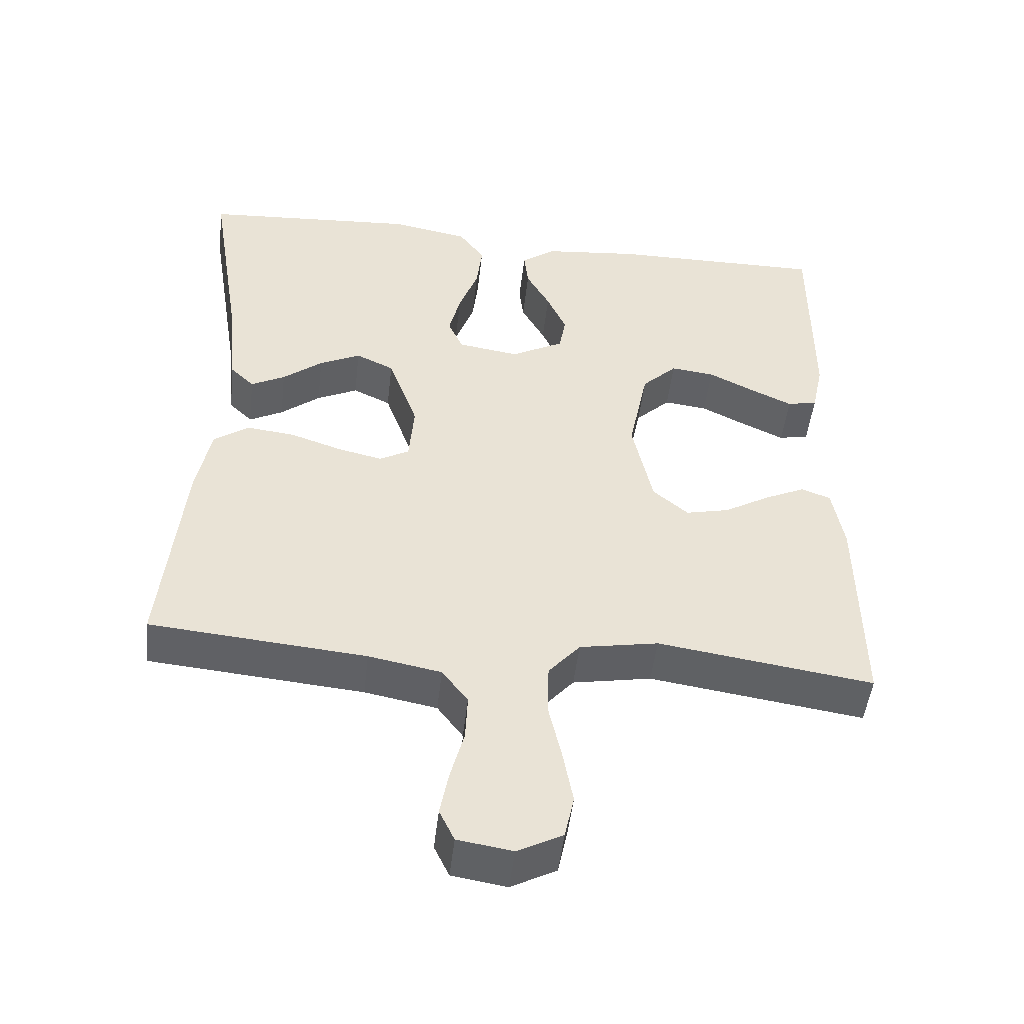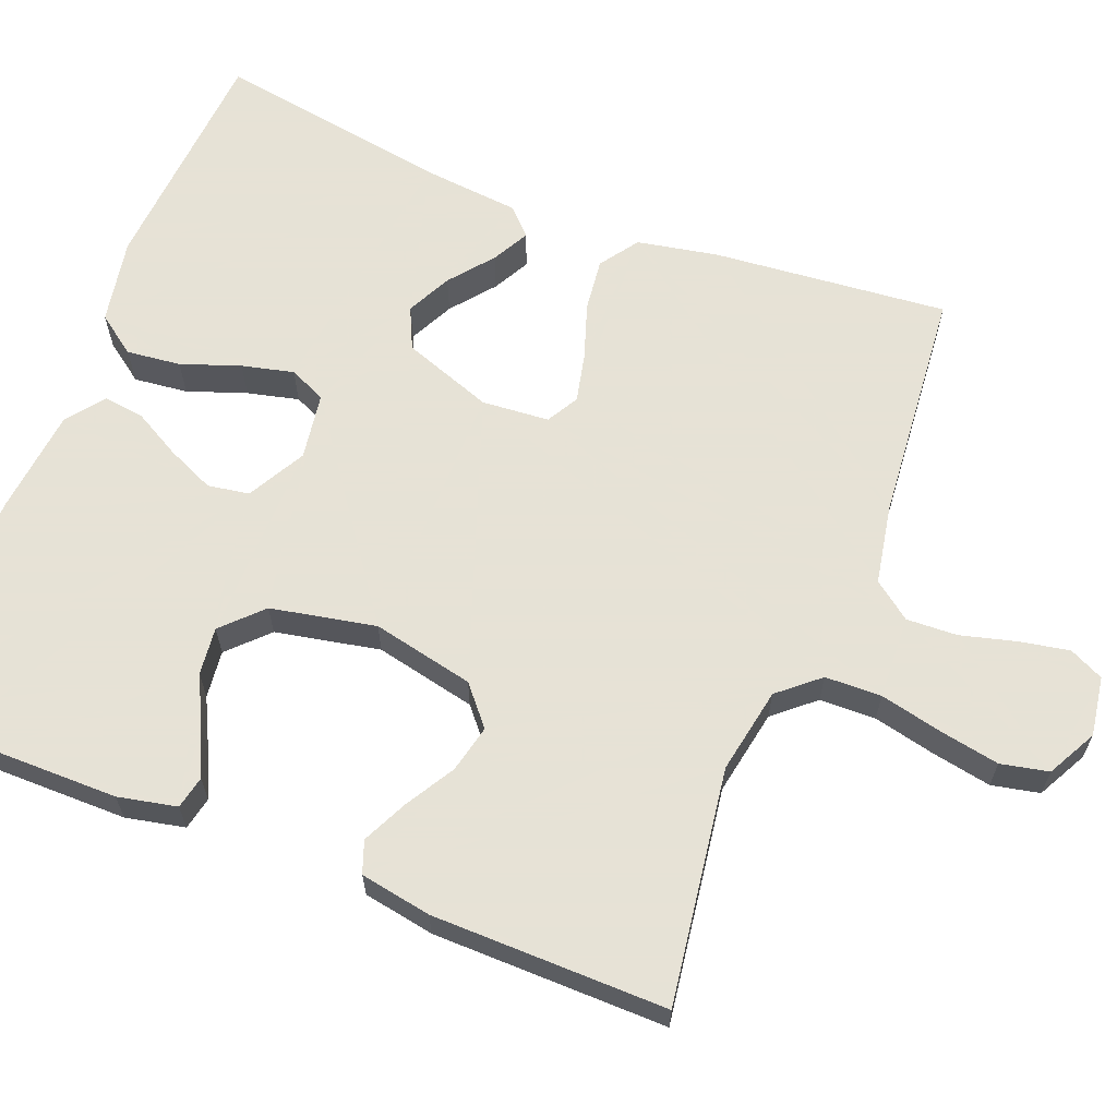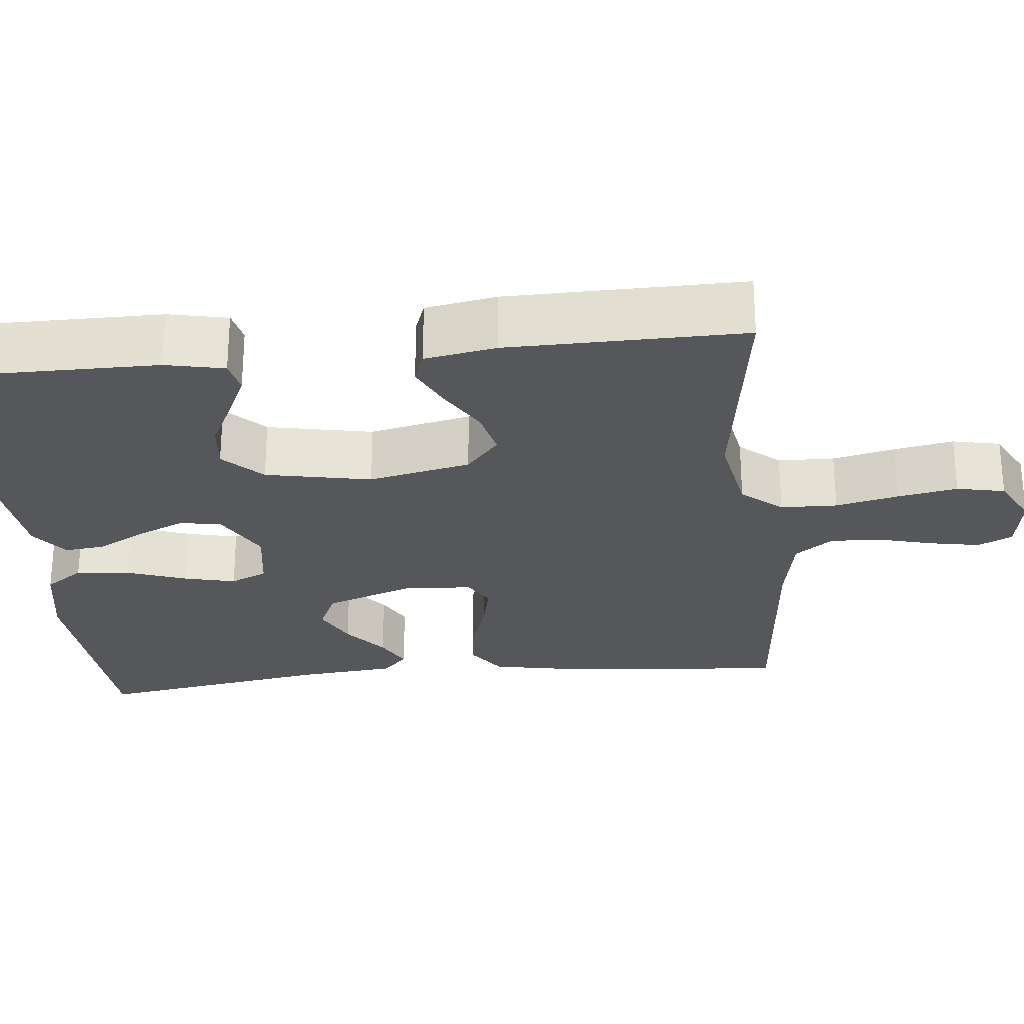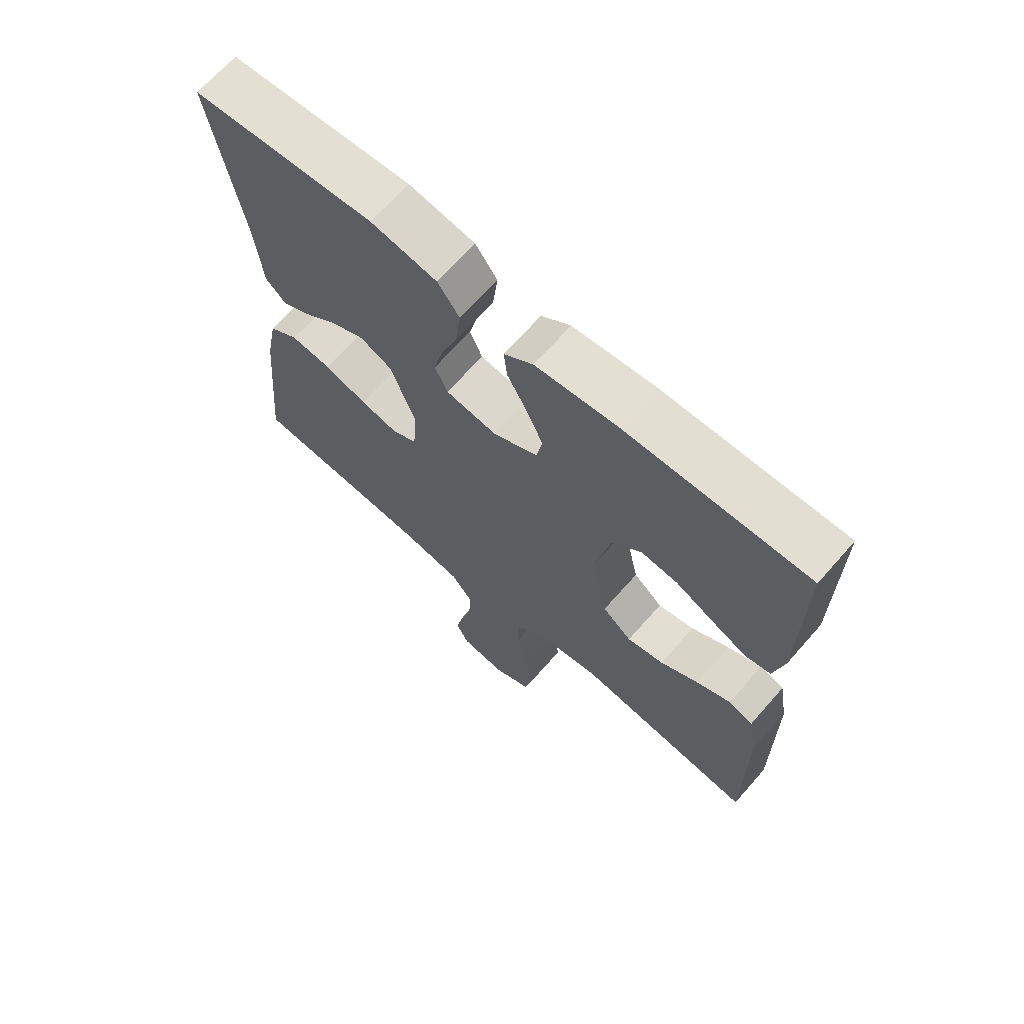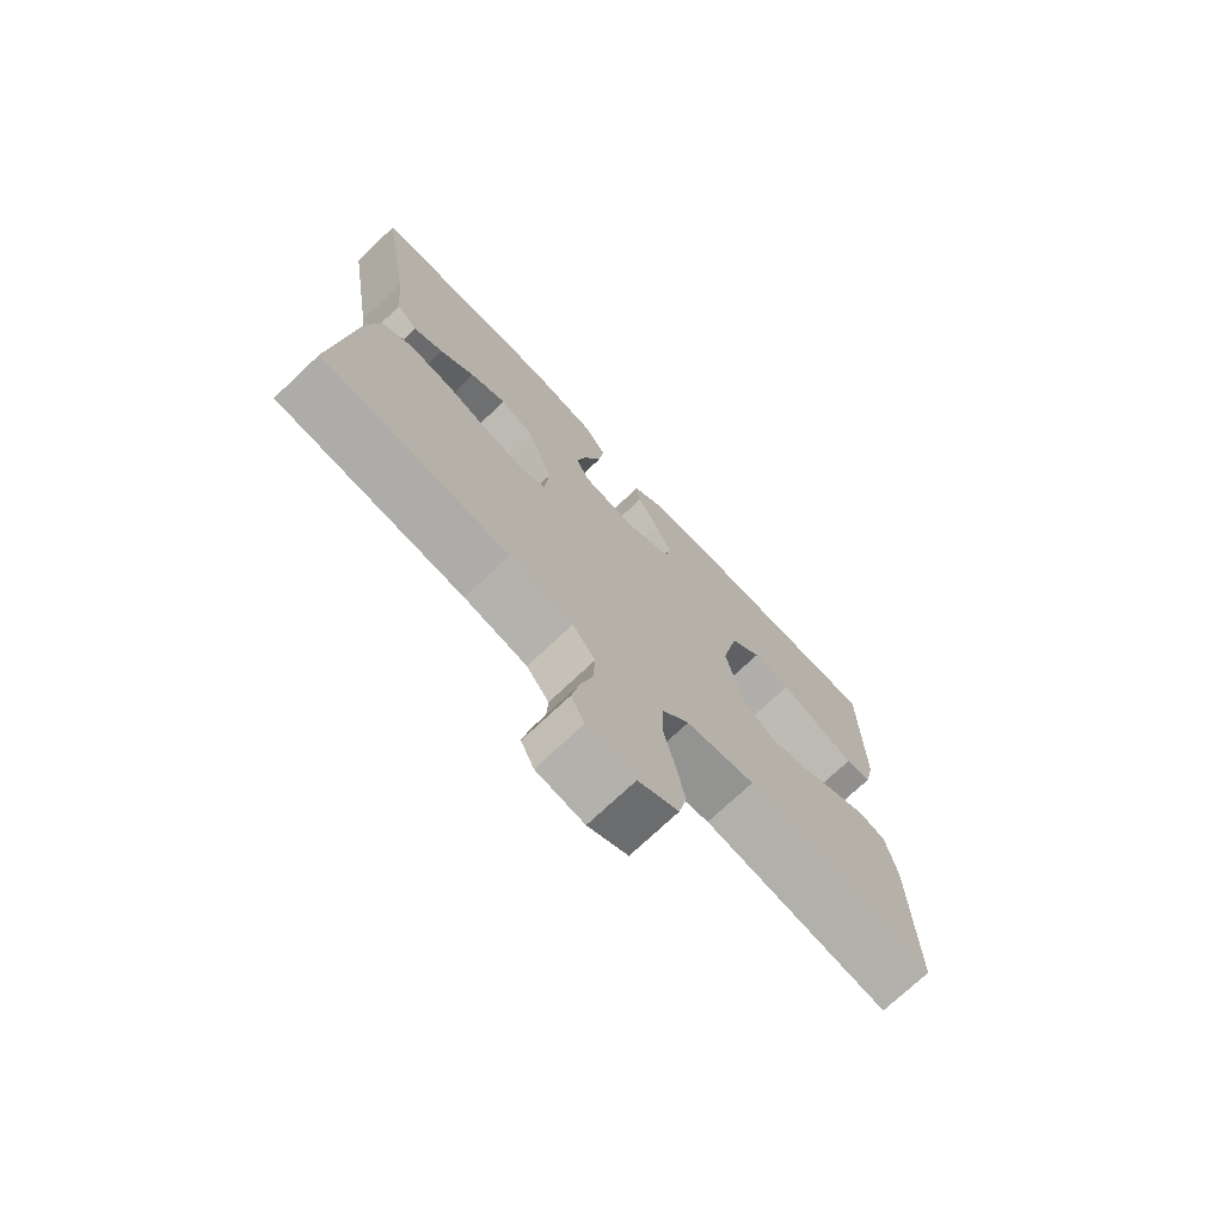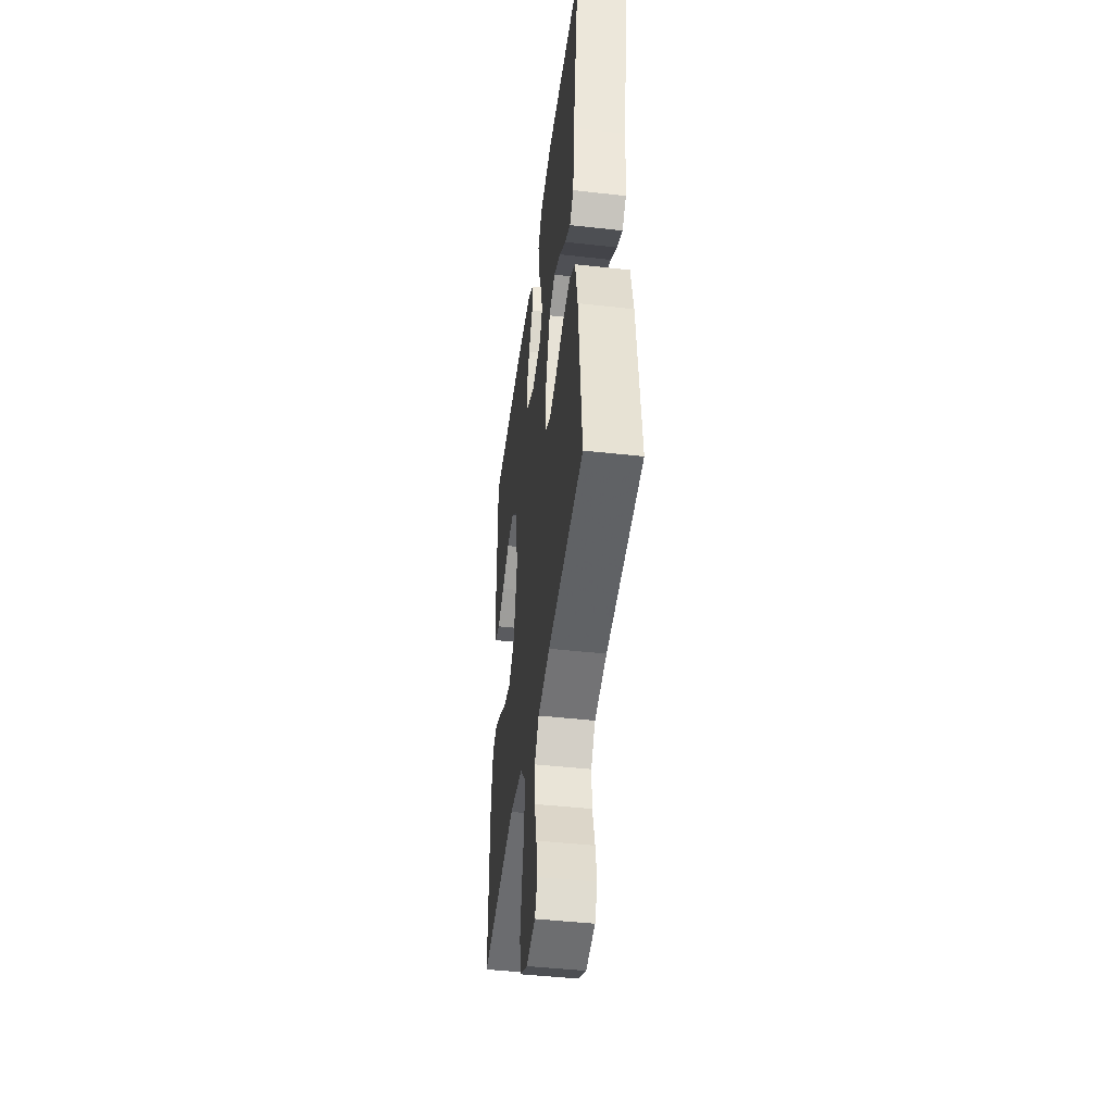
<metadata>
{"format":"obj","ext":"obj","renderer":"f3d","projection":"perspective","resolution":1024,"background":"white","views":[{"elev":-49.0,"azim":-6.5,"up":"+Z"},{"elev":63.8,"azim":111.6,"up":"+Y"},{"elev":-26.6,"azim":96.0,"up":"+Y"},{"elev":68.0,"azim":41.4,"up":"+Z"},{"elev":-73.8,"azim":-46.7,"up":"+Z"},{"elev":-45.3,"azim":-97.4,"up":"+Z"}]}
</metadata>
<code>
v 0.5 0.07 0.5
v 0.499 0.07 0.2
v 0.483 0.07 0.125
v 0.441 0.07 0.116
v 0.383 0.07 0.143
v 0.319 0.07 0.175
v 0.258 0.07 0.182
v 0.209 0.07 0.134
v 0.182 0.07 0
v 0.21 0.07 -0.13
v 0.259 0.07 -0.172
v 0.32 0.07 -0.158
v 0.383 0.07 -0.121
v 0.44 0.07 -0.094
v 0.481 0.07 -0.109
v 0.497 0.07 -0.2
v 0.5 0.07 -0.5
v 0.2 0.07 -0.456
v 0.09 0.07 -0.476
v 0.046 0.07 -0.527
v 0.044 0.07 -0.599
v 0.062 0.07 -0.679
v 0.076 0.07 -0.755
v 0.063 0.07 -0.816
v 0 0.07 -0.849
v -0.076 0.07 -0.837
v -0.097 0.07 -0.793
v -0.085 0.07 -0.73
v -0.066 0.07 -0.659
v -0.063 0.07 -0.594
v -0.099 0.07 -0.546
v -0.2 0.07 -0.527
v -0.5 0.07 -0.5
v -0.471 0.07 -0.2
v -0.451 0.07 -0.097
v -0.402 0.07 -0.063
v -0.335 0.07 -0.071
v -0.264 0.07 -0.095
v -0.202 0.07 -0.109
v -0.161 0.07 -0.086
v -0.154 0.07 0
v -0.195 0.07 0.115
v -0.248 0.07 0.14
v -0.305 0.07 0.112
v -0.36 0.07 0.068
v -0.407 0.07 0.043
v -0.44 0.07 0.075
v -0.452 0.07 0.2
v -0.5 0.07 0.5
v -0.2 0.07 0.521
v -0.091 0.07 0.501
v -0.055 0.07 0.451
v -0.063 0.07 0.382
v -0.09 0.07 0.307
v -0.106 0.07 0.241
v -0.085 0.07 0.194
v 0 0.07 0.181
v 0.074 0.07 0.221
v 0.083 0.07 0.274
v 0.056 0.07 0.335
v 0.023 0.07 0.395
v 0.017 0.07 0.447
v 0.065 0.07 0.483
v 0.2 0.07 0.497
v 0.5 0 0.5
v 0.499 0 0.2
v 0.483 0 0.125
v 0.441 0 0.116
v 0.383 0 0.143
v 0.319 0 0.175
v 0.258 0 0.182
v 0.209 0 0.134
v 0.182 0 0
v 0.21 0 -0.13
v 0.259 0 -0.172
v 0.32 0 -0.158
v 0.383 0 -0.121
v 0.44 0 -0.094
v 0.481 0 -0.109
v 0.497 0 -0.2
v 0.5 0 -0.5
v 0.2 0 -0.456
v 0.09 0 -0.476
v 0.046 0 -0.527
v 0.044 0 -0.599
v 0.062 0 -0.679
v 0.076 0 -0.755
v 0.063 0 -0.816
v 0 0 -0.849
v -0.076 0 -0.837
v -0.097 0 -0.793
v -0.085 0 -0.73
v -0.066 0 -0.659
v -0.063 0 -0.594
v -0.099 0 -0.546
v -0.2 0 -0.527
v -0.5 0 -0.5
v -0.471 0 -0.2
v -0.451 0 -0.097
v -0.402 0 -0.063
v -0.335 0 -0.071
v -0.264 0 -0.095
v -0.202 0 -0.109
v -0.161 0 -0.086
v -0.154 0 0
v -0.195 0 0.115
v -0.248 0 0.14
v -0.305 0 0.112
v -0.36 0 0.068
v -0.407 0 0.043
v -0.44 0 0.075
v -0.452 0 0.2
v -0.5 0 0.5
v -0.2 0 0.521
v -0.091 0 0.501
v -0.055 0 0.451
v -0.063 0 0.382
v -0.09 0 0.307
v -0.106 0 0.241
v -0.085 0 0.194
v 0 0 0.181
v 0.074 0 0.221
v 0.083 0 0.274
v 0.056 0 0.335
v 0.023 0 0.395
v 0.017 0 0.447
v 0.065 0 0.483
v 0.2 0 0.497
f 60 61 62 63
f 59 60 63 64
f 58 59 64 1
f 51 52 53 54
f 51 54 55
f 48 49 50 51
f 48 51 55
f 44 45 46 47
f 43 44 47 48
f 35 36 37 38
f 35 38 39
f 32 33 34 35
f 31 32 35 39
f 30 31 39 40
f 26 27 28 29
f 24 25 26 29
f 24 29 30
f 21 22 23 24
f 21 24 30 40
f 15 16 17 18
f 15 18 19
f 12 13 14 15
f 12 15 19
f 11 12 19 20
f 3 4 5 6
f 1 2 3 6
f 58 1 6 7
f 57 58 7 8
f 56 57 8 9
f 43 48 55 56
f 42 43 56 9
f 41 42 9 10
f 20 21 40 41
f 10 11 20 41
f 127 126 125 124
f 128 127 124 123
f 65 128 123 122
f 118 117 116 115
f 119 118 115
f 115 114 113 112
f 119 115 112
f 111 110 109 108
f 112 111 108 107
f 102 101 100 99
f 103 102 99
f 99 98 97 96
f 103 99 96 95
f 104 103 95 94
f 93 92 91 90
f 93 90 89 88
f 94 93 88
f 88 87 86 85
f 104 94 88 85
f 82 81 80 79
f 83 82 79
f 79 78 77 76
f 83 79 76
f 84 83 76 75
f 70 69 68 67
f 70 67 66 65
f 71 70 65 122
f 72 71 122 121
f 73 72 121 120
f 120 119 112 107
f 73 120 107 106
f 74 73 106 105
f 105 104 85 84
f 105 84 75 74
f 1 65 66 2
f 2 66 67 3
f 3 67 68 4
f 4 68 69 5
f 5 69 70 6
f 6 70 71 7
f 7 71 72 8
f 8 72 73 9
f 9 73 74 10
f 10 74 75 11
f 11 75 76 12
f 12 76 77 13
f 13 77 78 14
f 14 78 79 15
f 15 79 80 16
f 16 80 81 17
f 17 81 82 18
f 18 82 83 19
f 19 83 84 20
f 20 84 85 21
f 21 85 86 22
f 22 86 87 23
f 23 87 88 24
f 24 88 89 25
f 25 89 90 26
f 26 90 91 27
f 27 91 92 28
f 28 92 93 29
f 29 93 94 30
f 30 94 95 31
f 31 95 96 32
f 32 96 97 33
f 33 97 98 34
f 34 98 99 35
f 35 99 100 36
f 36 100 101 37
f 37 101 102 38
f 38 102 103 39
f 39 103 104 40
f 40 104 105 41
f 41 105 106 42
f 42 106 107 43
f 43 107 108 44
f 44 108 109 45
f 45 109 110 46
f 46 110 111 47
f 47 111 112 48
f 48 112 113 49
f 49 113 114 50
f 50 114 115 51
f 51 115 116 52
f 52 116 117 53
f 53 117 118 54
f 54 118 119 55
f 55 119 120 56
f 56 120 121 57
f 57 121 122 58
f 58 122 123 59
f 59 123 124 60
f 60 124 125 61
f 61 125 126 62
f 62 126 127 63
f 63 127 128 64
f 64 128 65 1

</code>
